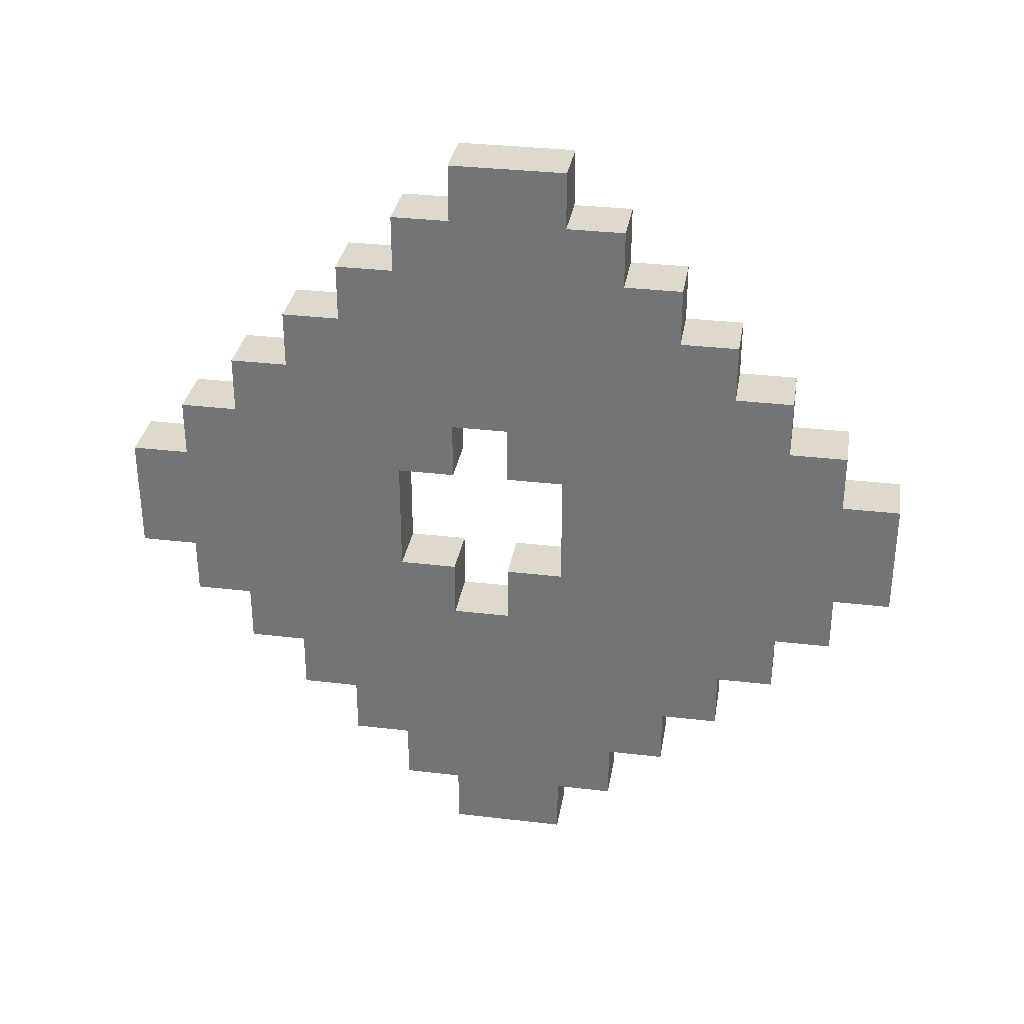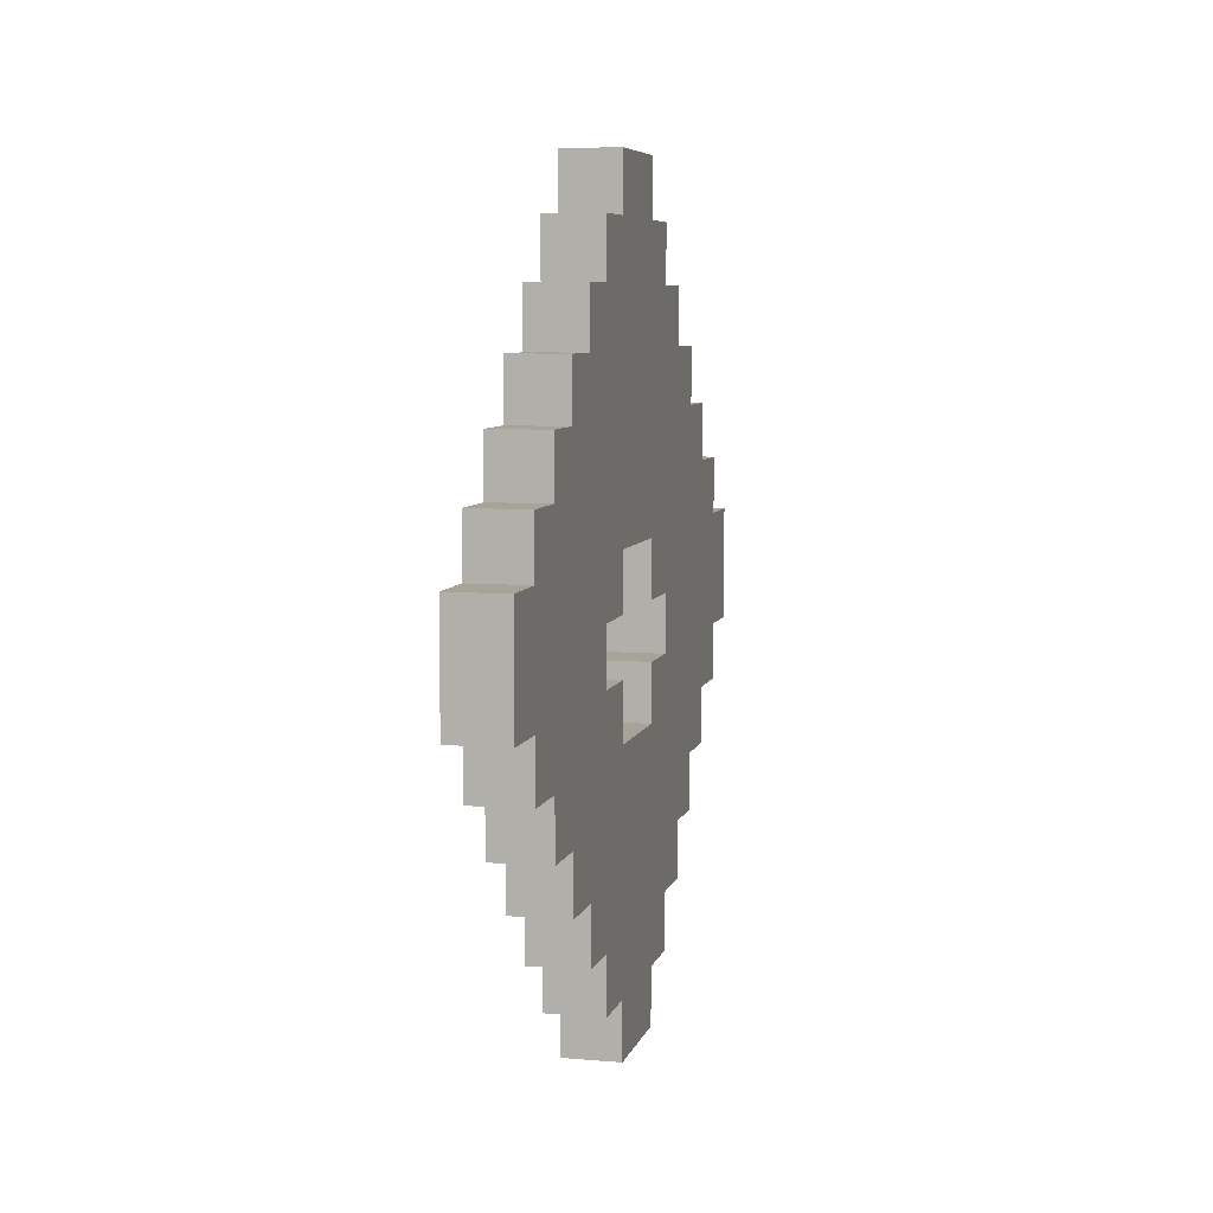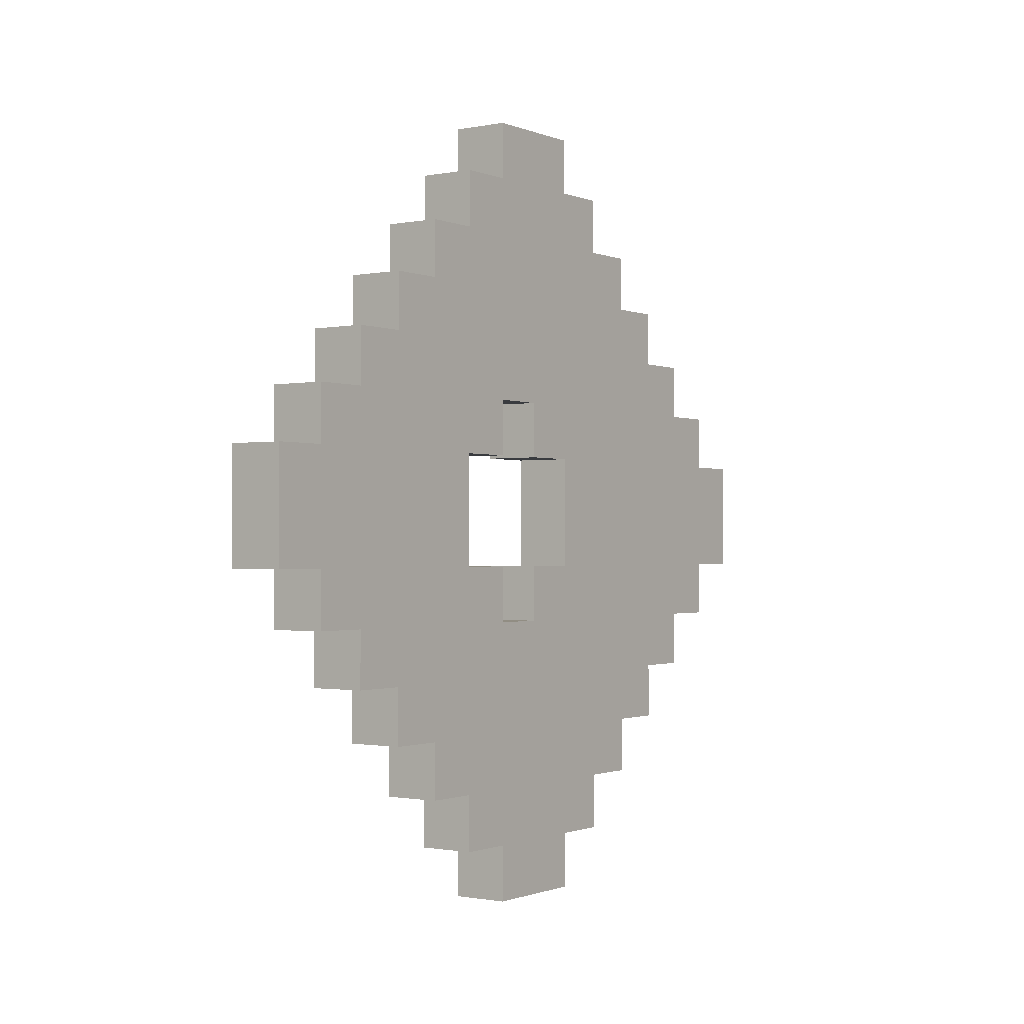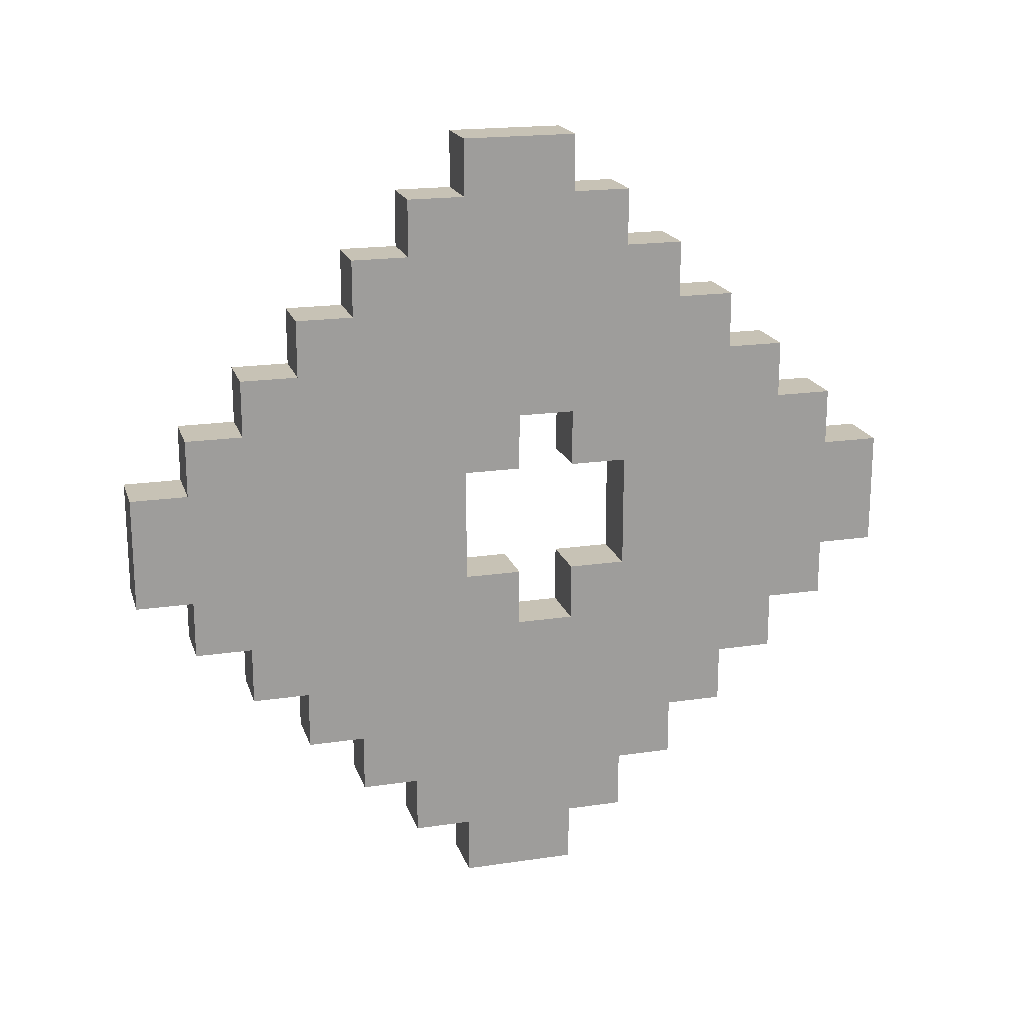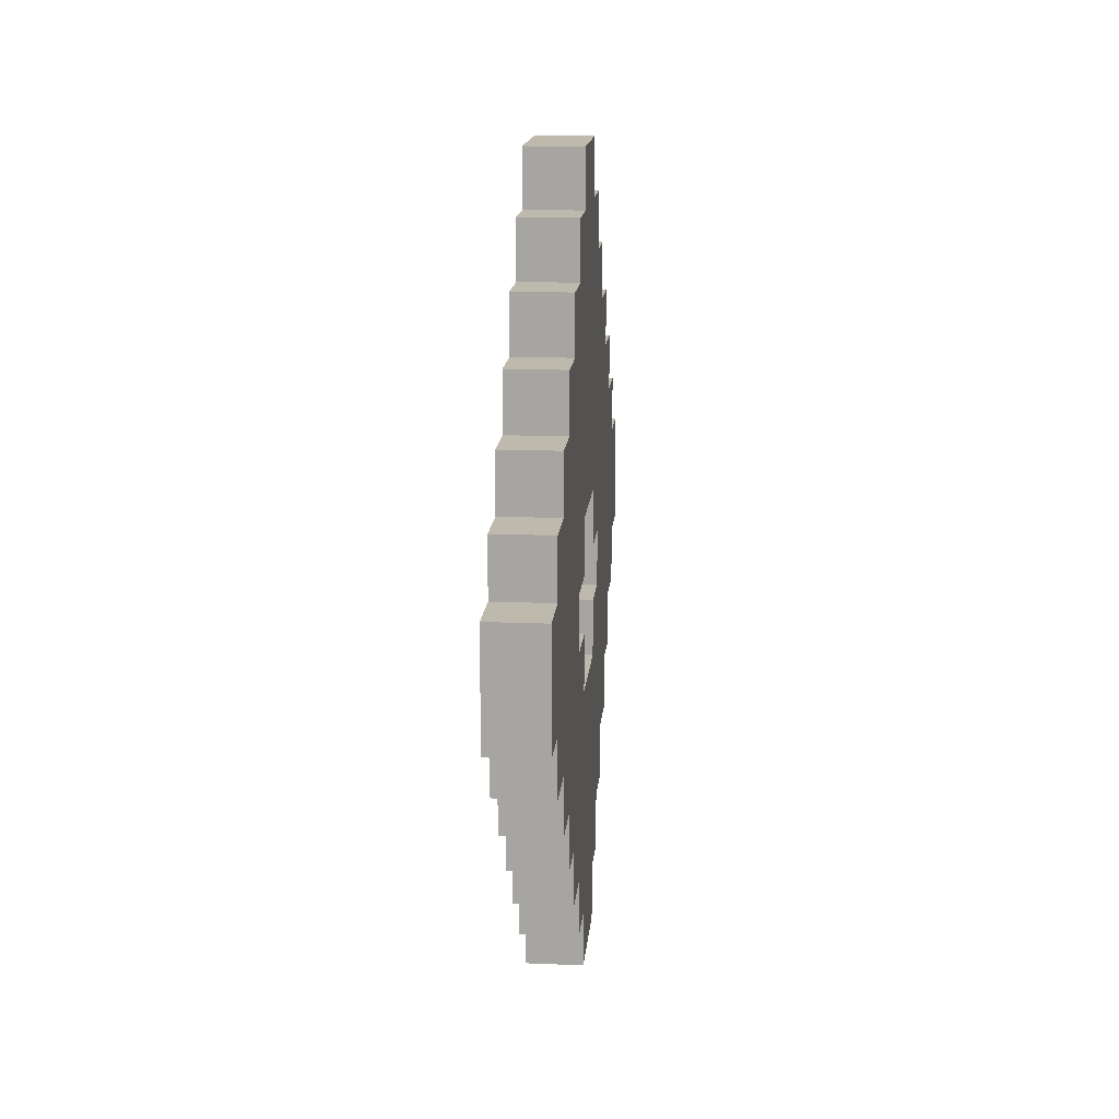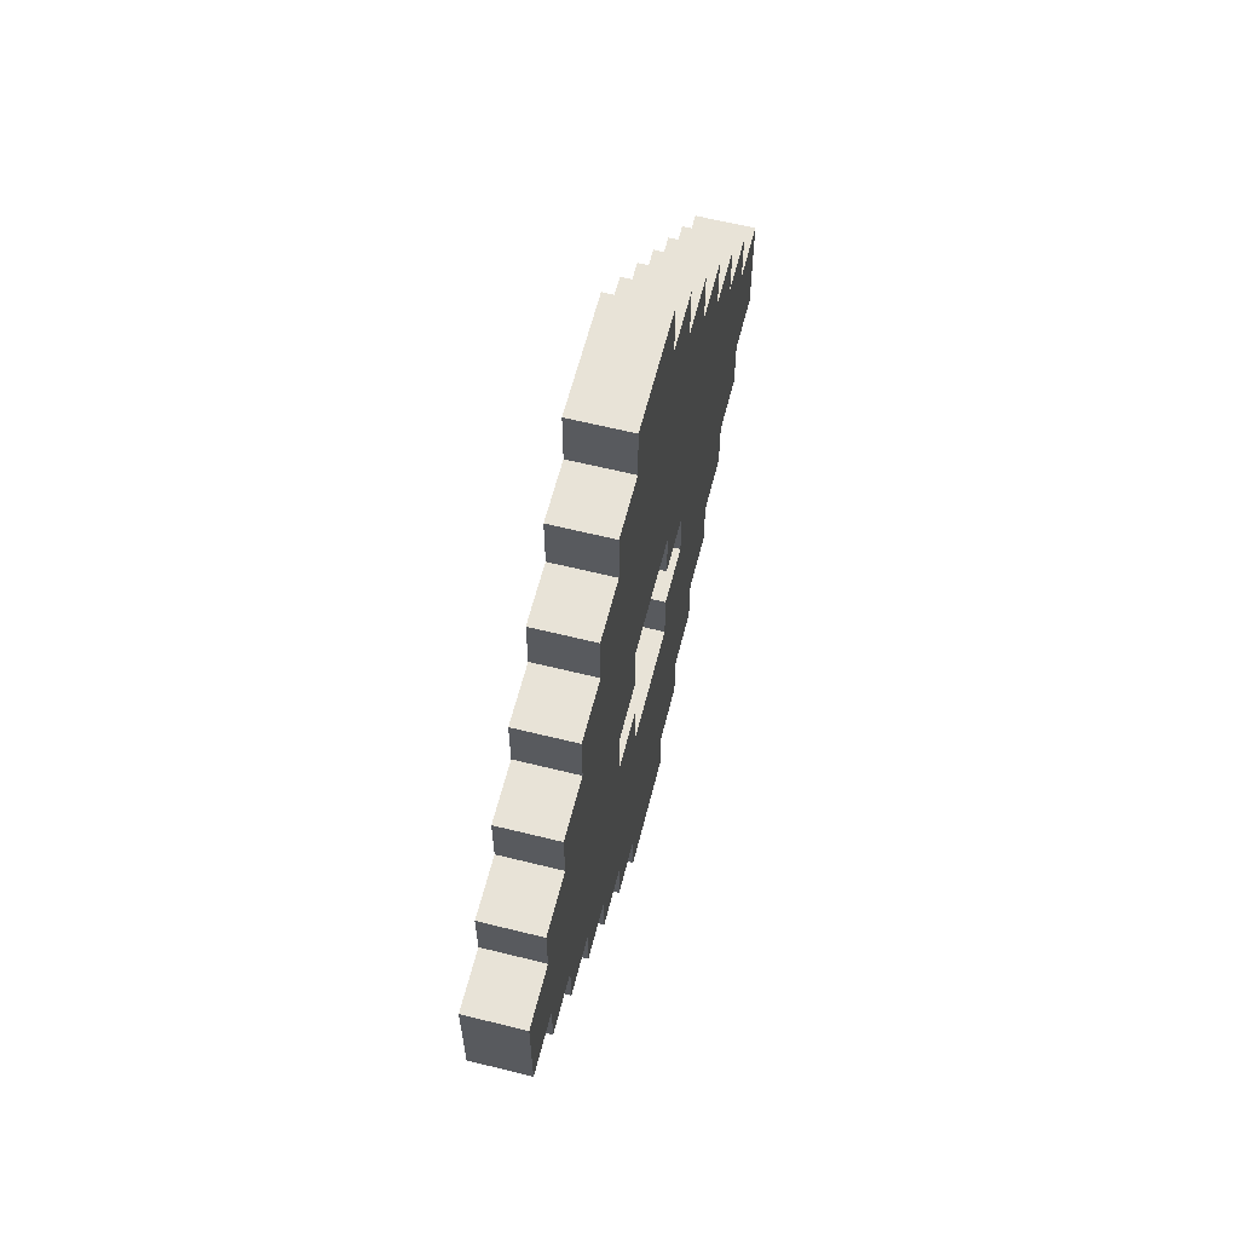
<metadata>
{"format":"obj","ext":"obj","renderer":"f3d","projection":"perspective","resolution":1024,"background":"white","views":[{"elev":32.3,"azim":99.4,"up":"+Z"},{"elev":6.9,"azim":-166.2,"up":"+Y"},{"elev":-1.0,"azim":35.3,"up":"+Z"},{"elev":19.0,"azim":-105.7,"up":"+Z"},{"elev":15.3,"azim":5.0,"up":"+Y"},{"elev":61.8,"azim":-165.8,"up":"+Y"}]}
</metadata>
<code>
g rodaserraaux
v -1 0 2
v -1 0 -0
v -1 1 3
v -1 1 2
v -1 1 -0
v -1 1 -1
v -1 2 4
v -1 2 3
v -1 2 -1
v -1 2 -2
v -1 3 5
v -1 3 4
v -1 3 -2
v -1 3 -3
v -1 4 6
v -1 4 5
v -1 4 -3
v -1 4 -4
v -1 5 7
v -1 5 6
v -1 5 2
v -1 5 -0
v -1 5 -4
v -1 5 -5
v -1 6 8
v -1 6 7
v -1 6 3
v -1 6 2
v -1 6 -0
v -1 6 -1
v -1 6 -5
v -1 6 -6
v -1 7 3
v -1 7 2
v -1 7 -0
v -1 7 -1
v -1 8 8
v -1 8 7
v -1 8 2
v -1 8 -0
v -1 8 -5
v -1 8 -6
v -1 9 7
v -1 9 6
v -1 9 -4
v -1 9 -5
v -1 10 6
v -1 10 5
v -1 10 -3
v -1 10 -4
v -1 11 5
v -1 11 4
v -1 11 -2
v -1 11 -3
v -1 12 4
v -1 12 3
v -1 12 -1
v -1 12 -2
v -1 13 3
v -1 13 2
v -1 13 -0
v -1 13 -1
v -1 14 2
v -1 14 -0
v 0 0 2
v 0 0 -0
v 0 1 3
v 0 1 2
v 0 1 -0
v 0 1 -1
v 0 2 4
v 0 2 3
v 0 2 -1
v 0 2 -2
v 0 3 5
v 0 3 4
v 0 3 -2
v 0 3 -3
v 0 4 6
v 0 4 5
v 0 4 -3
v 0 4 -4
v 0 5 7
v 0 5 6
v 0 5 2
v 0 5 -0
v 0 5 -4
v 0 5 -5
v 0 6 8
v 0 6 7
v 0 6 3
v 0 6 2
v 0 6 -0
v 0 6 -1
v 0 6 -5
v 0 6 -6
v 0 7 3
v 0 7 2
v 0 7 -0
v 0 7 -1
v 0 8 8
v 0 8 7
v 0 8 2
v 0 8 -0
v 0 8 -5
v 0 8 -6
v 0 9 7
v 0 9 6
v 0 9 -4
v 0 9 -5
v 0 10 6
v 0 10 5
v 0 10 -3
v 0 10 -4
v 0 11 5
v 0 11 4
v 0 11 -2
v 0 11 -3
v 0 12 4
v 0 12 3
v 0 12 -1
v 0 12 -2
v 0 13 3
v 0 13 2
v 0 13 -0
v 0 13 -1
v 0 14 2
v 0 14 -0
v -1 6 8
v -1 8 8
v 0 6 8
v 0 8 8
v -1 5 7
v -1 6 7
v -1 8 7
v -1 9 7
v 0 5 7
v 0 6 7
v 0 8 7
v 0 9 7
v -1 4 6
v -1 5 6
v -1 9 6
v -1 10 6
v 0 4 6
v 0 5 6
v 0 9 6
v 0 10 6
v -1 3 5
v -1 4 5
v -1 10 5
v -1 11 5
v 0 3 5
v 0 4 5
v 0 10 5
v 0 11 5
v -1 2 4
v -1 3 4
v -1 11 4
v -1 12 4
v 0 2 4
v 0 3 4
v 0 11 4
v 0 12 4
v -1 1 3
v -1 2 3
v -1 12 3
v -1 13 3
v 0 1 3
v 0 2 3
v 0 12 3
v 0 13 3
v -1 0 2
v -1 1 2
v -1 13 2
v -1 14 2
v 0 0 2
v 0 1 2
v 0 13 2
v 0 14 2
v -1 5 -0
v -1 6 -0
v -1 7 -0
v -1 8 -0
v 0 5 -0
v 0 6 -0
v 0 7 -0
v 0 8 -0
v -1 6 -1
v -1 7 -1
v 0 6 -1
v 0 7 -1
v -1 6 3
v -1 7 3
v 0 6 3
v 0 7 3
v -1 5 2
v -1 6 2
v -1 7 2
v -1 8 2
v 0 5 2
v 0 6 2
v 0 7 2
v 0 8 2
v -1 0 -0
v -1 1 -0
v -1 13 -0
v -1 14 -0
v 0 0 -0
v 0 1 -0
v 0 13 -0
v 0 14 -0
v -1 1 -1
v -1 2 -1
v -1 12 -1
v -1 13 -1
v 0 1 -1
v 0 2 -1
v 0 12 -1
v 0 13 -1
v -1 2 -2
v -1 3 -2
v -1 11 -2
v -1 12 -2
v 0 2 -2
v 0 3 -2
v 0 11 -2
v 0 12 -2
v -1 3 -3
v -1 4 -3
v -1 10 -3
v -1 11 -3
v 0 3 -3
v 0 4 -3
v 0 10 -3
v 0 11 -3
v -1 4 -4
v -1 5 -4
v -1 9 -4
v -1 10 -4
v 0 4 -4
v 0 5 -4
v 0 9 -4
v 0 10 -4
v -1 5 -5
v -1 6 -5
v -1 8 -5
v -1 9 -5
v 0 5 -5
v 0 6 -5
v 0 8 -5
v 0 9 -5
v -1 6 -6
v -1 8 -6
v 0 6 -6
v 0 8 -6
v -1 0 2
v 0 0 2
v -1 0 -0
v 0 0 -0
v -1 1 3
v 0 1 3
v -1 1 2
v 0 1 2
v -1 1 -0
v 0 1 -0
v -1 1 -1
v 0 1 -1
v -1 2 4
v 0 2 4
v -1 2 3
v 0 2 3
v -1 2 -1
v 0 2 -1
v -1 2 -2
v 0 2 -2
v -1 3 5
v 0 3 5
v -1 3 4
v 0 3 4
v -1 3 -2
v 0 3 -2
v -1 3 -3
v 0 3 -3
v -1 4 6
v 0 4 6
v -1 4 5
v 0 4 5
v -1 4 -3
v 0 4 -3
v -1 4 -4
v 0 4 -4
v -1 5 7
v 0 5 7
v -1 5 6
v 0 5 6
v -1 5 -4
v 0 5 -4
v -1 5 -5
v 0 5 -5
v -1 6 8
v 0 6 8
v -1 6 7
v 0 6 7
v -1 6 -5
v 0 6 -5
v -1 6 -6
v 0 6 -6
v -1 7 3
v 0 7 3
v -1 7 2
v 0 7 2
v -1 7 -0
v 0 7 -0
v -1 7 -1
v 0 7 -1
v -1 8 2
v 0 8 2
v -1 8 -0
v 0 8 -0
v -1 5 2
v 0 5 2
v -1 5 -0
v 0 5 -0
v -1 6 3
v 0 6 3
v -1 6 2
v 0 6 2
v -1 6 -0
v 0 6 -0
v -1 6 -1
v 0 6 -1
v -1 8 8
v 0 8 8
v -1 8 7
v 0 8 7
v -1 8 -5
v 0 8 -5
v -1 8 -6
v 0 8 -6
v -1 9 7
v 0 9 7
v -1 9 6
v 0 9 6
v -1 9 -4
v 0 9 -4
v -1 9 -5
v 0 9 -5
v -1 10 6
v 0 10 6
v -1 10 5
v 0 10 5
v -1 10 -3
v 0 10 -3
v -1 10 -4
v 0 10 -4
v -1 11 5
v 0 11 5
v -1 11 4
v 0 11 4
v -1 11 -2
v 0 11 -2
v -1 11 -3
v 0 11 -3
v -1 12 4
v 0 12 4
v -1 12 3
v 0 12 3
v -1 12 -1
v 0 12 -1
v -1 12 -2
v 0 12 -2
v -1 13 3
v 0 13 3
v -1 13 2
v 0 13 2
v -1 13 -0
v 0 13 -0
v -1 13 -1
v 0 13 -1
v -1 14 2
v 0 14 2
v -1 14 -0
v 0 14 -0
f 4 2 1
f 5 2 4
f 8 4 3
f 8 6 5
f 8 5 4
f 9 6 8
f 12 8 7
f 12 10 9
f 12 9 8
f 13 10 12
f 16 12 11
f 16 14 13
f 16 13 12
f 17 14 16
f 20 16 15
f 20 18 17
f 20 17 16
f 21 18 20
f 22 18 21
f 23 18 22
f 26 20 19
f 26 21 20
f 27 21 26
f 28 21 27
f 29 23 22
f 29 24 23
f 30 24 29
f 31 24 30
f 33 27 26
f 33 26 25
f 36 32 31
f 36 31 30
f 37 34 33
f 37 33 25
f 38 34 37
f 39 34 38
f 40 36 35
f 41 32 36
f 41 36 40
f 42 32 41
f 43 39 38
f 43 40 39
f 43 41 40
f 44 41 43
f 45 41 44
f 46 41 45
f 47 45 44
f 48 45 47
f 49 45 48
f 50 45 49
f 51 49 48
f 52 49 51
f 53 49 52
f 54 49 53
f 55 53 52
f 56 53 55
f 57 53 56
f 58 53 57
f 59 57 56
f 60 57 59
f 61 57 60
f 62 57 61
f 63 61 60
f 64 61 63
f 65 66 68
f 68 66 69
f 67 68 72
f 69 70 72
f 68 69 72
f 72 70 73
f 71 72 76
f 73 74 76
f 72 73 76
f 76 74 77
f 75 76 80
f 77 78 80
f 76 77 80
f 80 78 81
f 79 80 84
f 81 82 84
f 80 81 84
f 84 82 85
f 85 82 86
f 86 82 87
f 83 84 90
f 84 85 90
f 90 85 91
f 91 85 92
f 86 87 93
f 87 88 93
f 93 88 94
f 94 88 95
f 90 91 97
f 89 90 97
f 95 96 100
f 94 95 100
f 97 98 101
f 89 97 101
f 101 98 102
f 102 98 103
f 99 100 104
f 100 96 105
f 104 100 105
f 105 96 106
f 102 103 107
f 103 104 107
f 104 105 107
f 107 105 108
f 108 105 109
f 109 105 110
f 108 109 111
f 111 109 112
f 112 109 113
f 113 109 114
f 112 113 115
f 115 113 116
f 116 113 117
f 117 113 118
f 116 117 119
f 119 117 120
f 120 117 121
f 121 117 122
f 120 121 123
f 123 121 124
f 124 121 125
f 125 121 126
f 124 125 127
f 127 125 128
f 131 130 129
f 132 130 131
f 137 134 133
f 138 134 137
f 139 136 135
f 140 136 139
f 145 142 141
f 146 142 145
f 147 144 143
f 148 144 147
f 153 150 149
f 154 150 153
f 155 152 151
f 156 152 155
f 161 158 157
f 162 158 161
f 163 160 159
f 164 160 163
f 169 166 165
f 170 166 169
f 171 168 167
f 172 168 171
f 177 174 173
f 178 174 177
f 179 176 175
f 180 176 179
f 185 182 181
f 186 182 185
f 187 184 183
f 188 184 187
f 191 190 189
f 192 190 191
f 193 194 195
f 195 194 196
f 197 198 201
f 201 198 202
f 199 200 203
f 203 200 204
f 205 206 209
f 209 206 210
f 207 208 211
f 211 208 212
f 213 214 217
f 217 214 218
f 215 216 219
f 219 216 220
f 221 222 225
f 225 222 226
f 223 224 227
f 227 224 228
f 229 230 233
f 233 230 234
f 231 232 235
f 235 232 236
f 237 238 241
f 241 238 242
f 239 240 243
f 243 240 244
f 245 246 249
f 249 246 250
f 247 248 251
f 251 248 252
f 253 254 255
f 255 254 256
f 259 258 257
f 260 258 259
f 263 262 261
f 264 262 263
f 267 266 265
f 268 266 267
f 271 270 269
f 272 270 271
f 275 274 273
f 276 274 275
f 279 278 277
f 280 278 279
f 283 282 281
f 284 282 283
f 287 286 285
f 288 286 287
f 291 290 289
f 292 290 291
f 295 294 293
f 296 294 295
f 299 298 297
f 300 298 299
f 303 302 301
f 304 302 303
f 307 306 305
f 308 306 307
f 311 310 309
f 312 310 311
f 315 314 313
f 316 314 315
f 319 318 317
f 320 318 319
f 321 322 323
f 323 322 324
f 325 326 327
f 327 326 328
f 329 330 331
f 331 330 332
f 333 334 335
f 335 334 336
f 337 338 339
f 339 338 340
f 341 342 343
f 343 342 344
f 345 346 347
f 347 346 348
f 349 350 351
f 351 350 352
f 353 354 355
f 355 354 356
f 357 358 359
f 359 358 360
f 361 362 363
f 363 362 364
f 365 366 367
f 367 366 368
f 369 370 371
f 371 370 372
f 373 374 375
f 375 374 376
f 377 378 379
f 379 378 380
f 381 382 383
f 383 382 384

</code>
